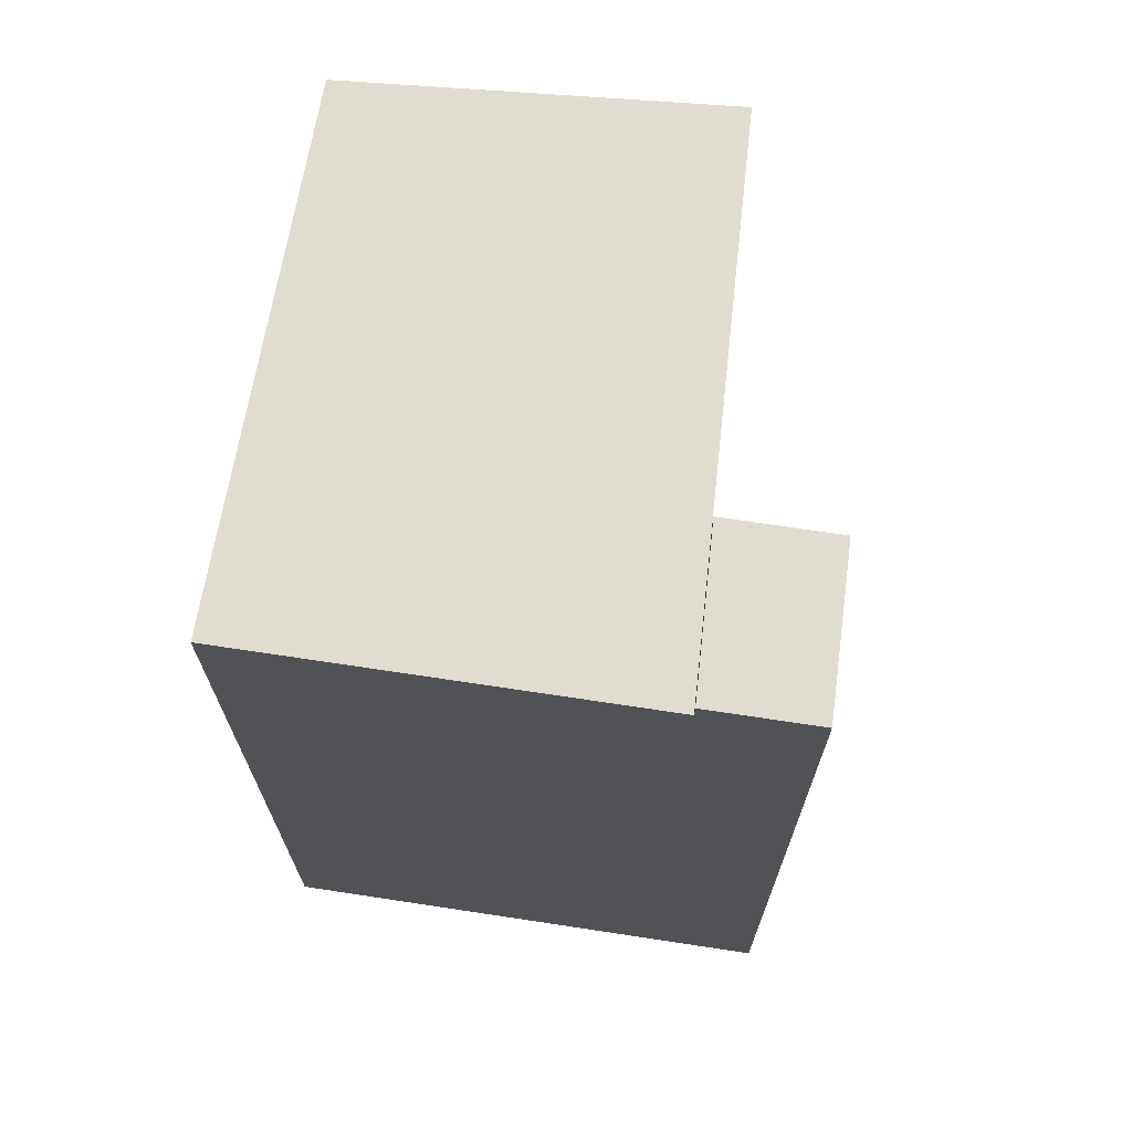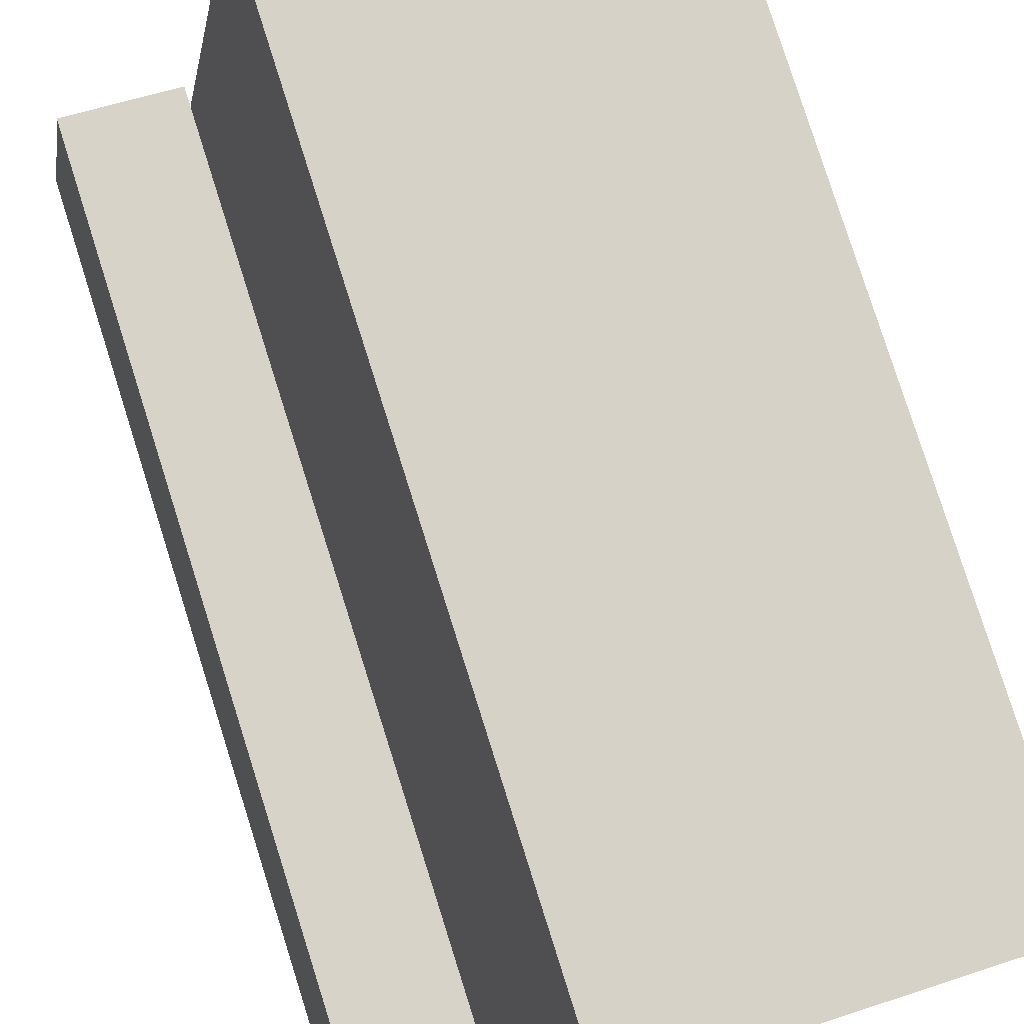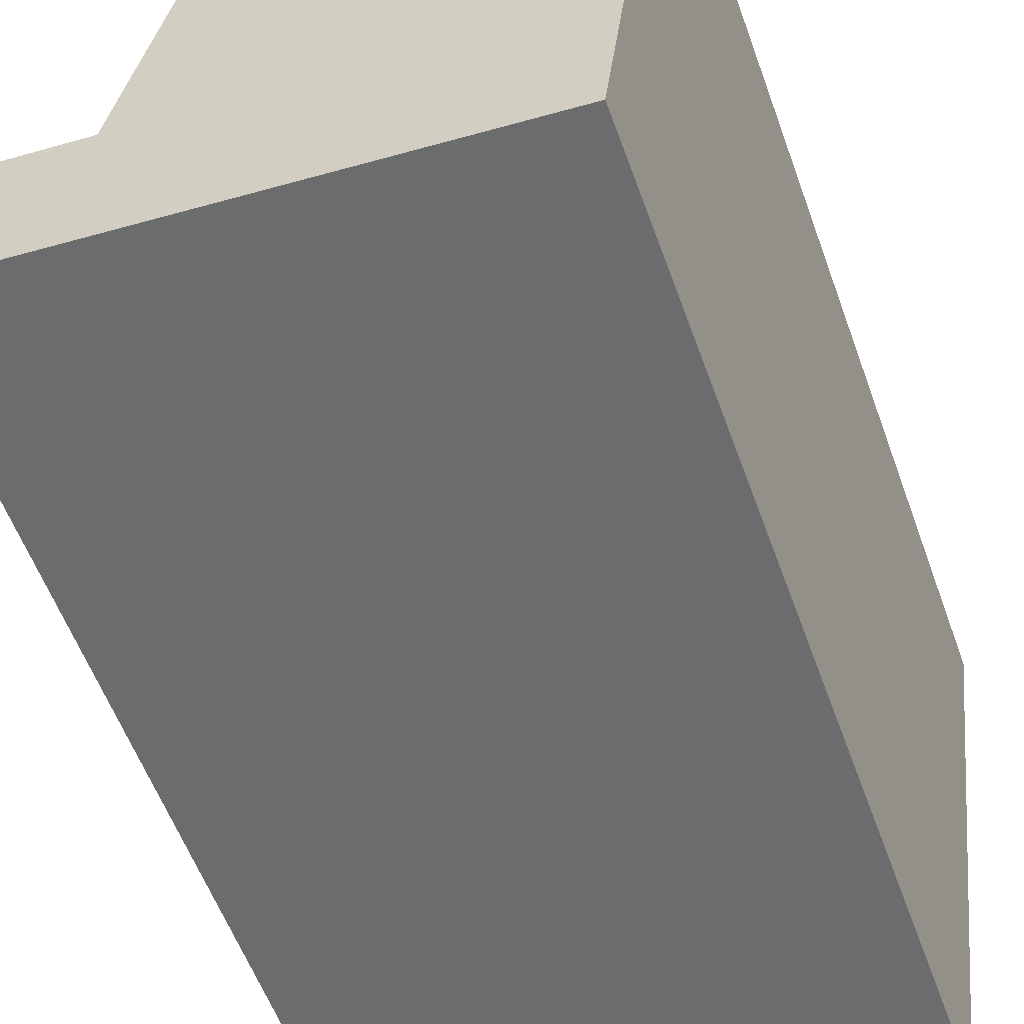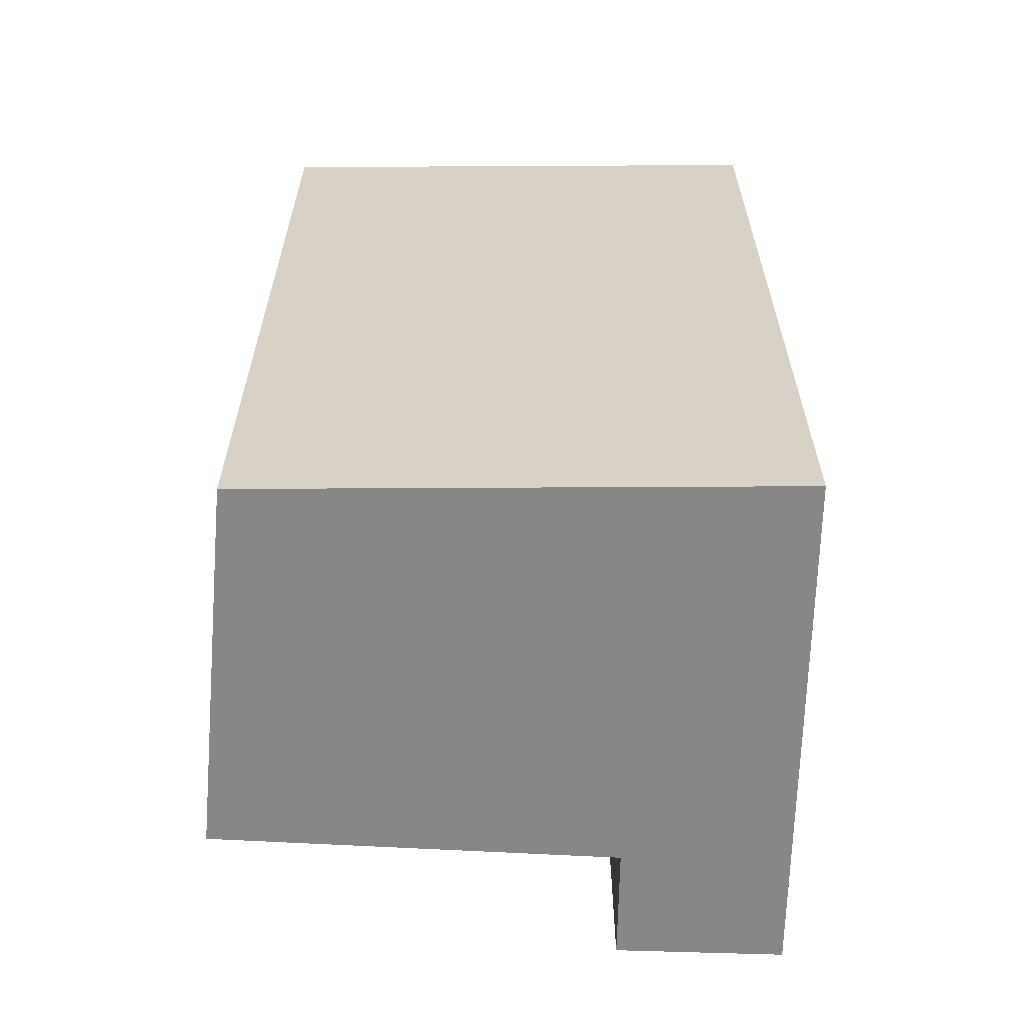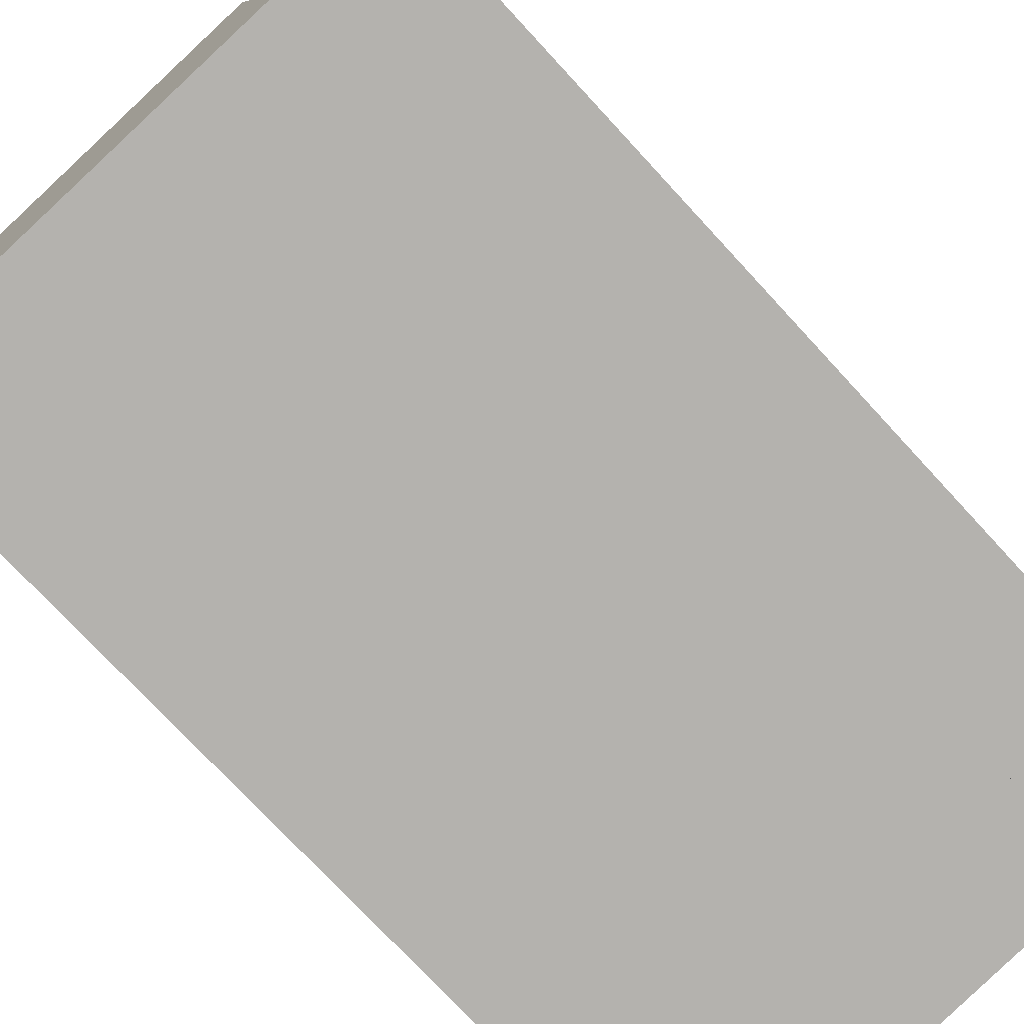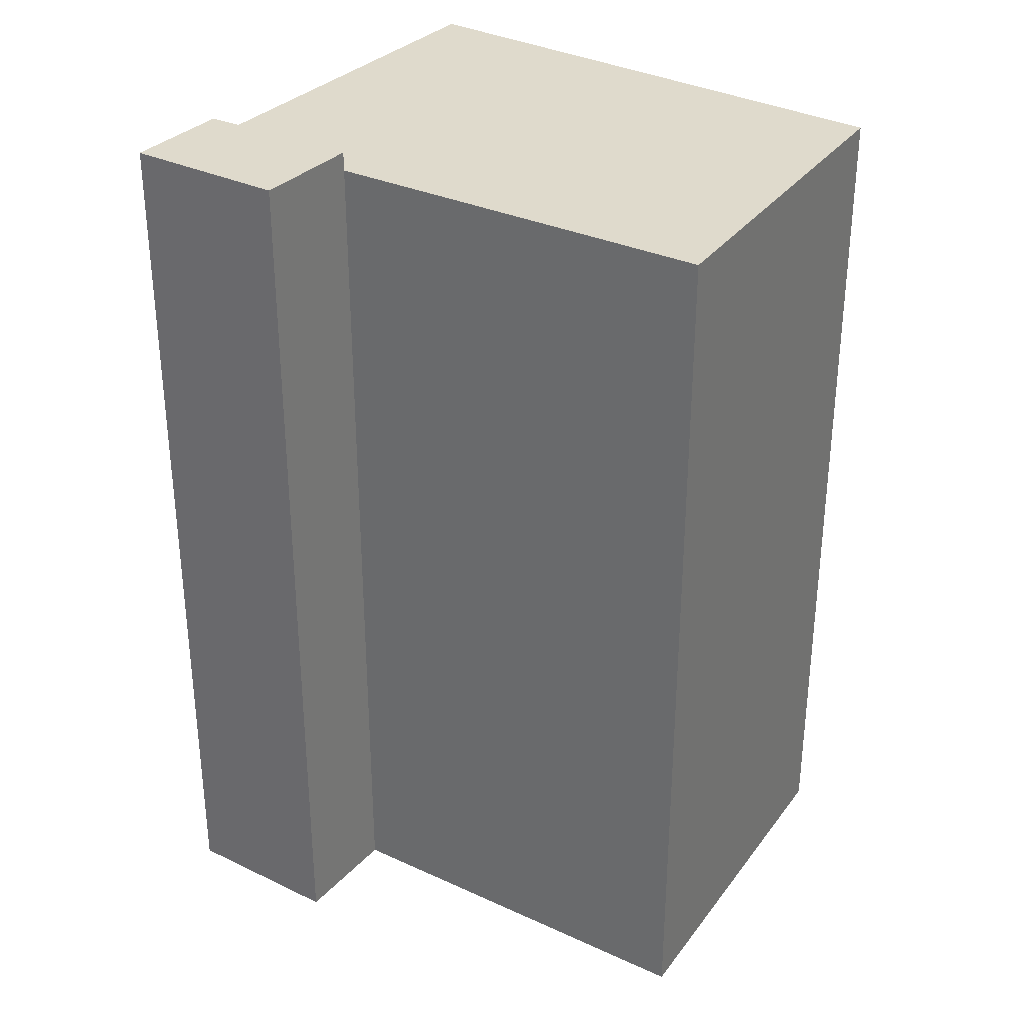
<metadata>
{"format":"obj","ext":"obj","renderer":"f3d","projection":"perspective","resolution":1024,"background":"white","views":[{"elev":69.5,"azim":-163.4,"up":"+Y"},{"elev":80.0,"azim":-17.6,"up":"+Z"},{"elev":-57.4,"azim":19.8,"up":"+Z"},{"elev":-62.5,"azim":97.1,"up":"+Y"},{"elev":-73.9,"azim":-137.4,"up":"+Z"},{"elev":32.4,"azim":-47.1,"up":"+Y"}]}
</metadata>
<code>
v  14.57 1.25e-16 -2.042
v  5.915 -9.347e-16 15.26
v  3.055 2.621e-17 -0.428
v  16.36 -7.948e-16 12.98
v  0.7341 -2.815e-16 4.597
v  0 0 0
v  3.89 -2.544e-16 4.155
v  16.37 25.16 12.98
v  3.056 25.16 -0.4288
v  5.915 25.16 15.26
v  14.57 25.16 -2.042
v  0.7346 25.69 4.596
v  3.056 25.69 -0.4288
v  0.0005488 25.69 -0.0008121
v  3.891 25.69 4.154
g defaultobject
f 1 2 3
f 2 1 4
f 3 5 6
f 5 3 7
f 8 9 10
f 9 8 11
f 12 13 14
f 13 12 15
f 10 3 2
f 3 10 9
f 9 1 3
f 1 9 11
f 1 8 4
f 8 1 11
f 4 10 2
f 10 4 8
f 12 6 5
f 6 12 14
f 14 3 6
f 3 14 13
f 3 15 7
f 15 3 13
f 7 12 5
f 12 7 15

</code>
